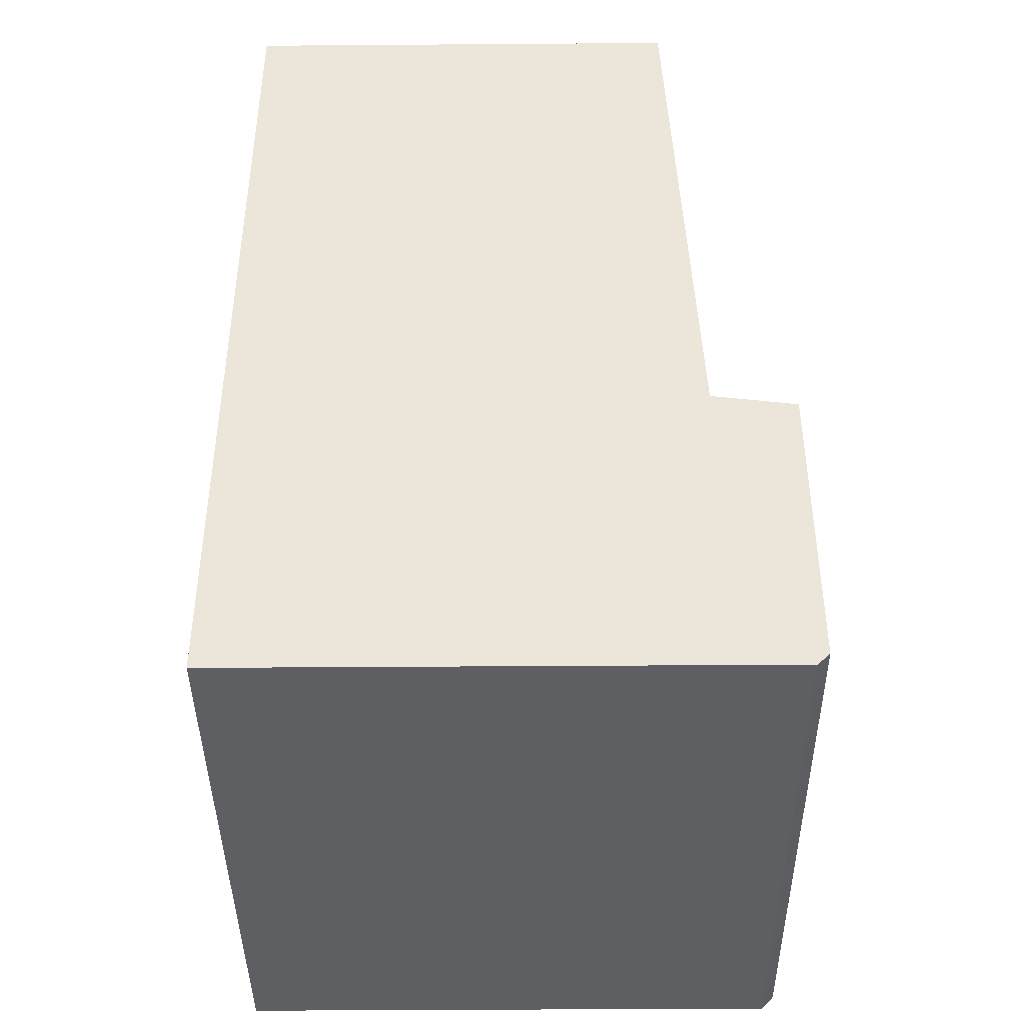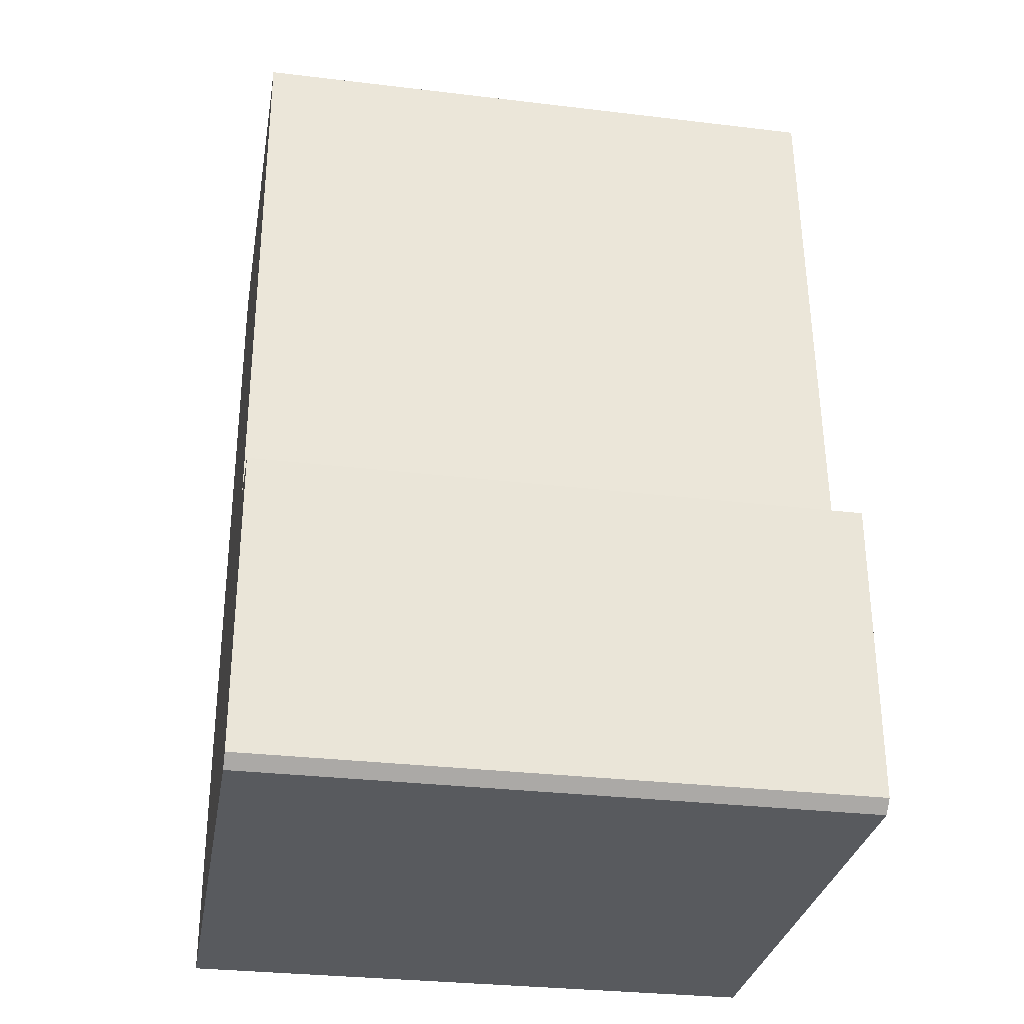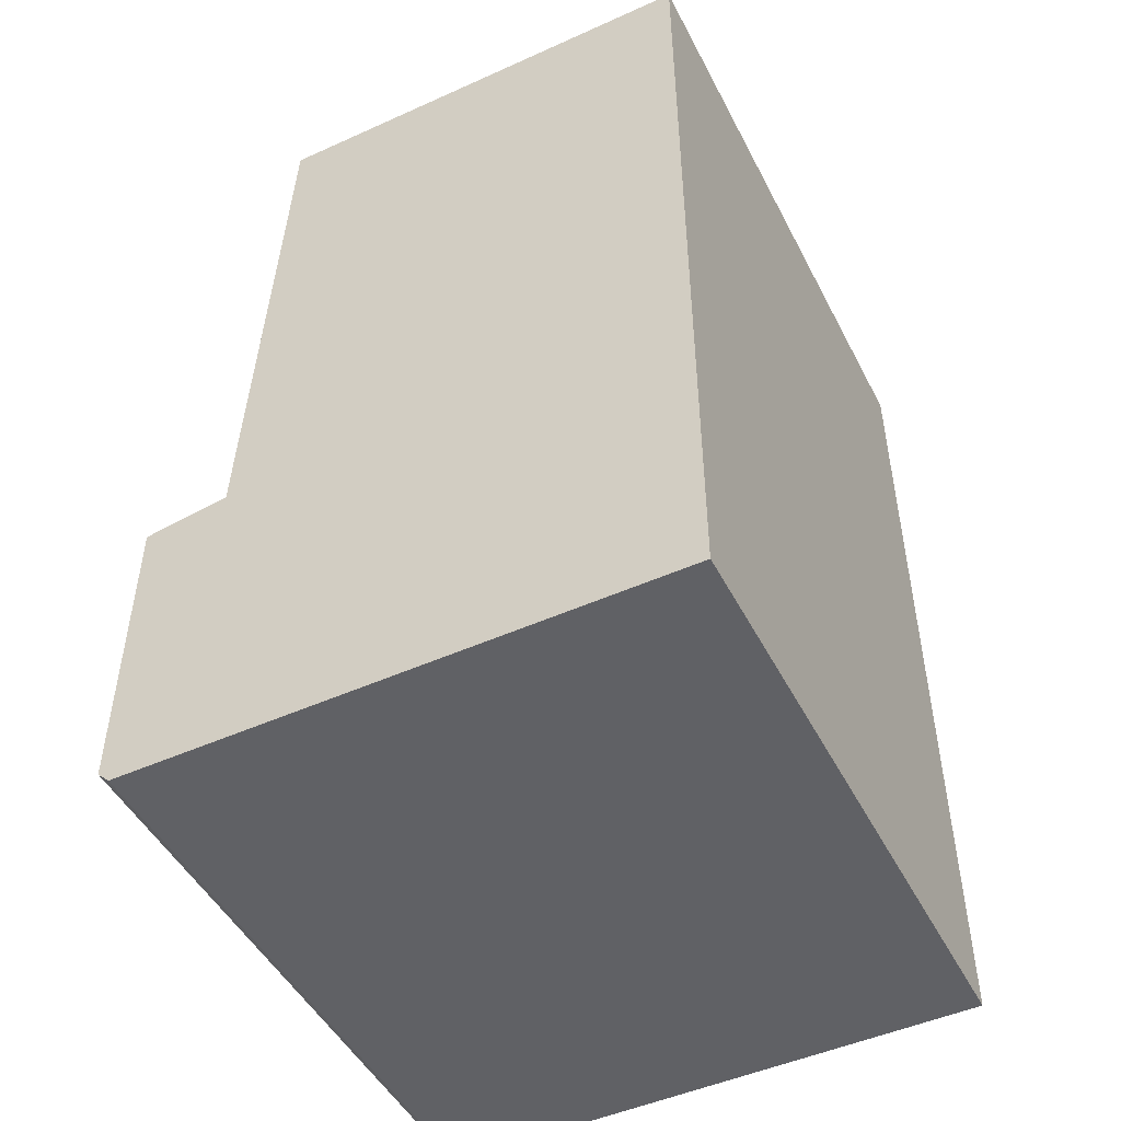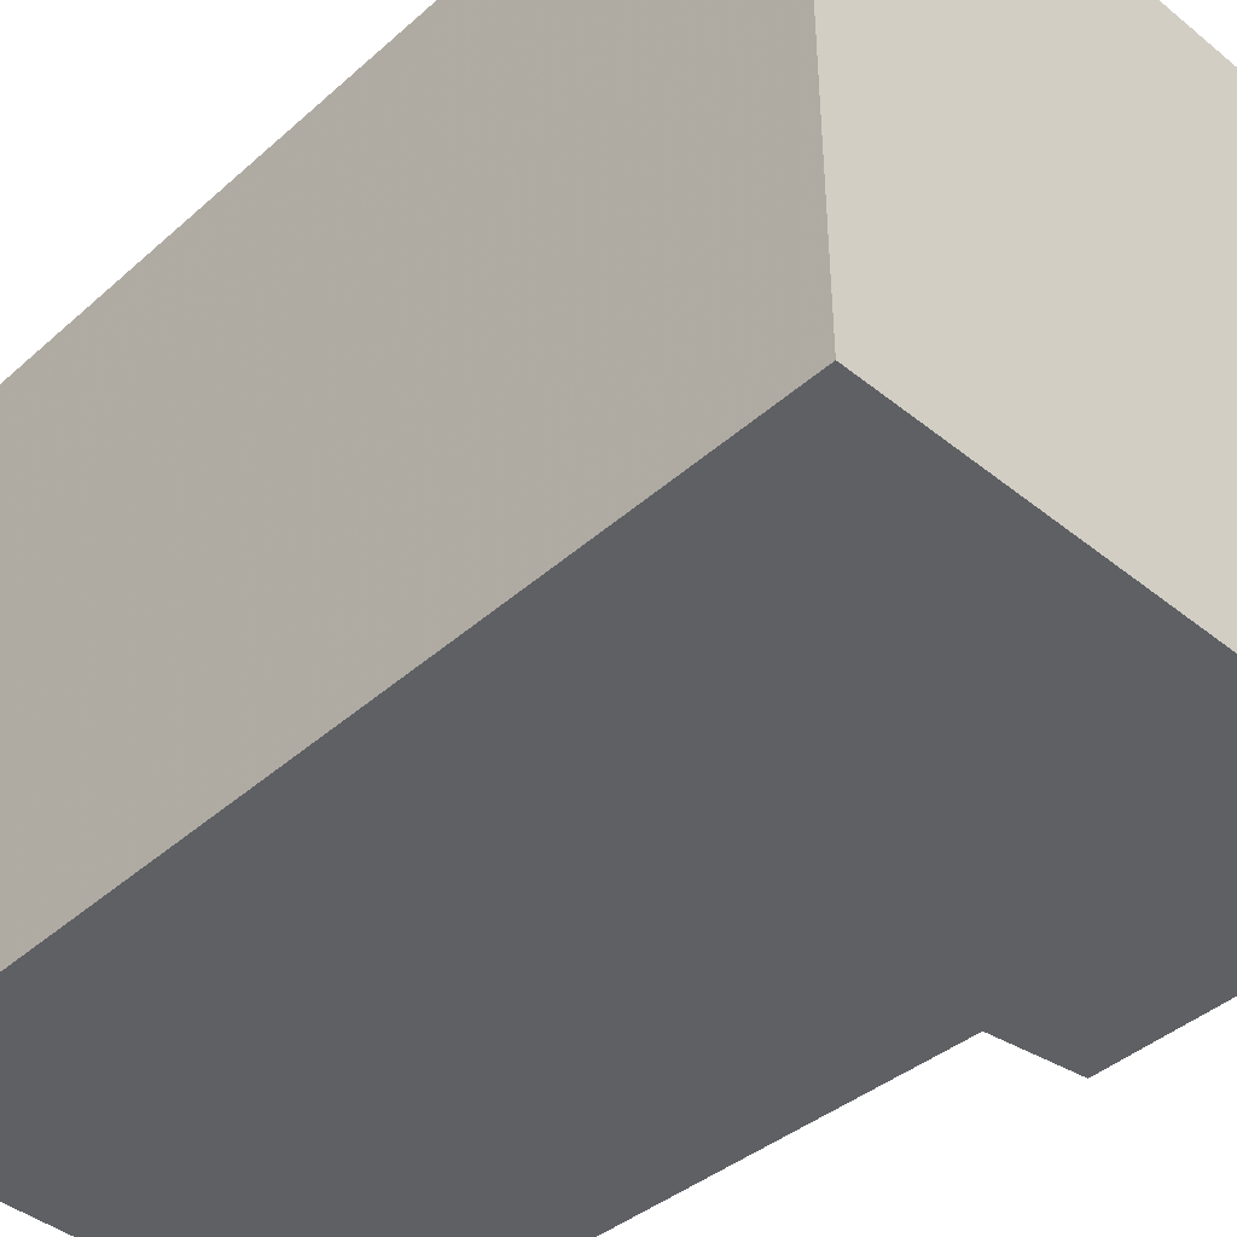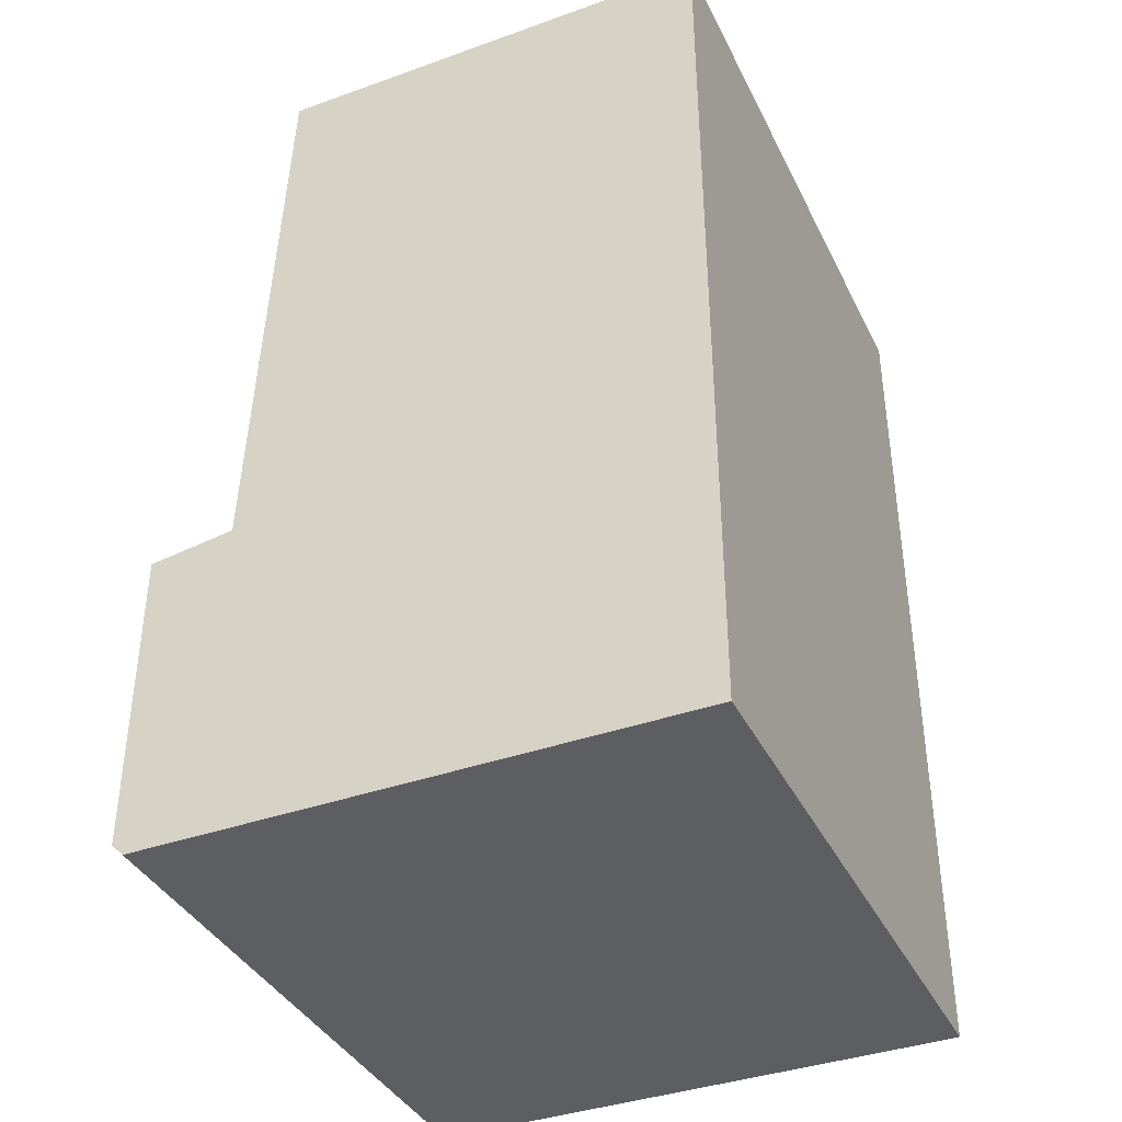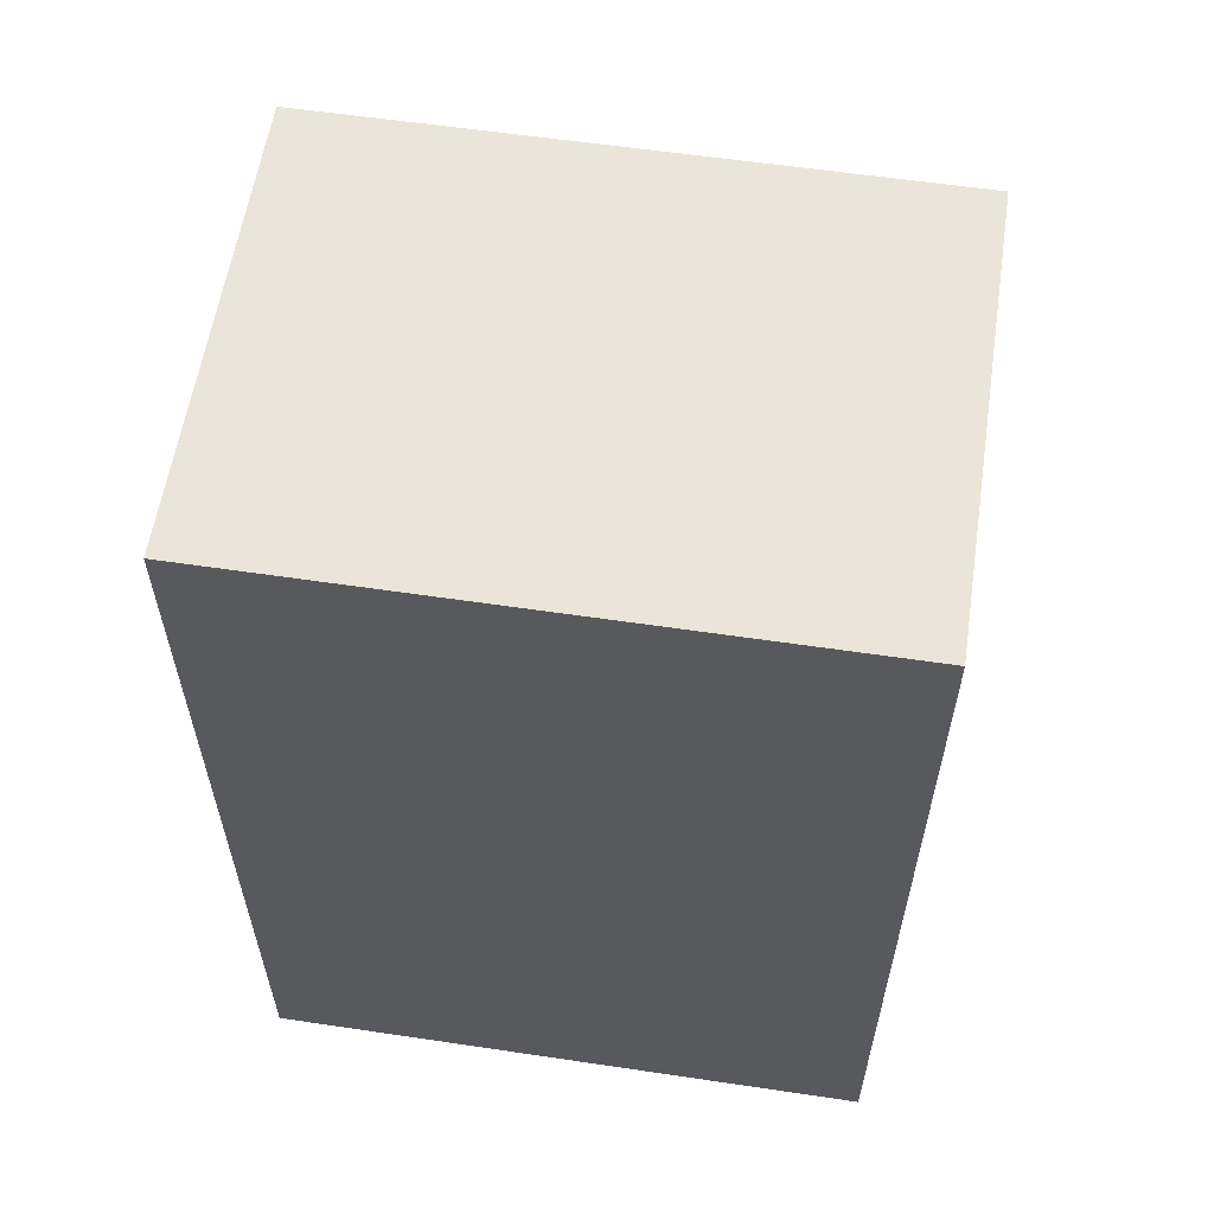
<metadata>
{"format":"obj","ext":"obj","renderer":"f3d","projection":"perspective","resolution":1024,"background":"white","views":[{"elev":-41.7,"azim":0.5,"up":"+Y"},{"elev":-30.6,"azim":80.2,"up":"+Y"},{"elev":-48.7,"azim":-153.4,"up":"+Y"},{"elev":-42.8,"azim":-43.7,"up":"+Z"},{"elev":-38.6,"azim":-155.8,"up":"+Y"},{"elev":58.8,"azim":-81.3,"up":"+Y"}]}
</metadata>
<code>
g sbg_lostsector_df_box13_m
v -0.22 0 0
v 0.23 0 0
v 0.24 0.01 0
v 0.24 0.26 0
v 0.17 0.27 0
v 0.15 0.74 0
v -0.22 0.74 0
v -0.22 0 0.5
v 0.23 0 0.5
v 0.24 0.01 0.5
v 0.24 0.26 0.5
v 0.17 0.27 0.5
v 0.15 0.74 0.5
v -0.22 0.74 0.5
g sbg_lostsector_df_box13_m_0
f 7 6 5
f 5 4 3
f 7 5 1
f 5 3 2
f 5 2 1
f 6 12 5
f 12 6 13
f 7 13 6
f 13 7 14
f 4 10 3
f 10 4 11
f 5 11 4
f 11 5 12
f 1 14 7
f 14 1 8
f 3 9 2
f 9 3 10
f 2 8 1
f 8 2 9
f 12 13 14
f 10 11 12
f 8 12 14
f 9 10 12
f 8 9 12

</code>
